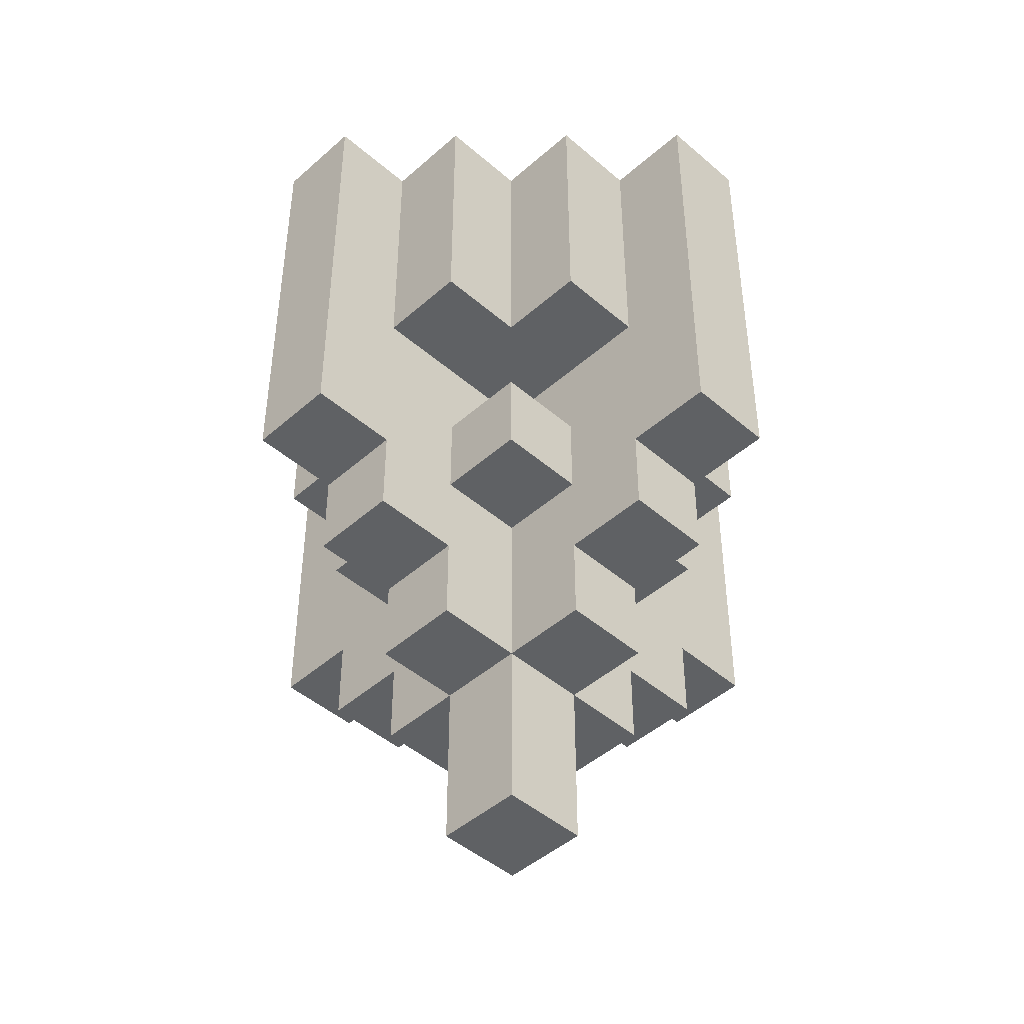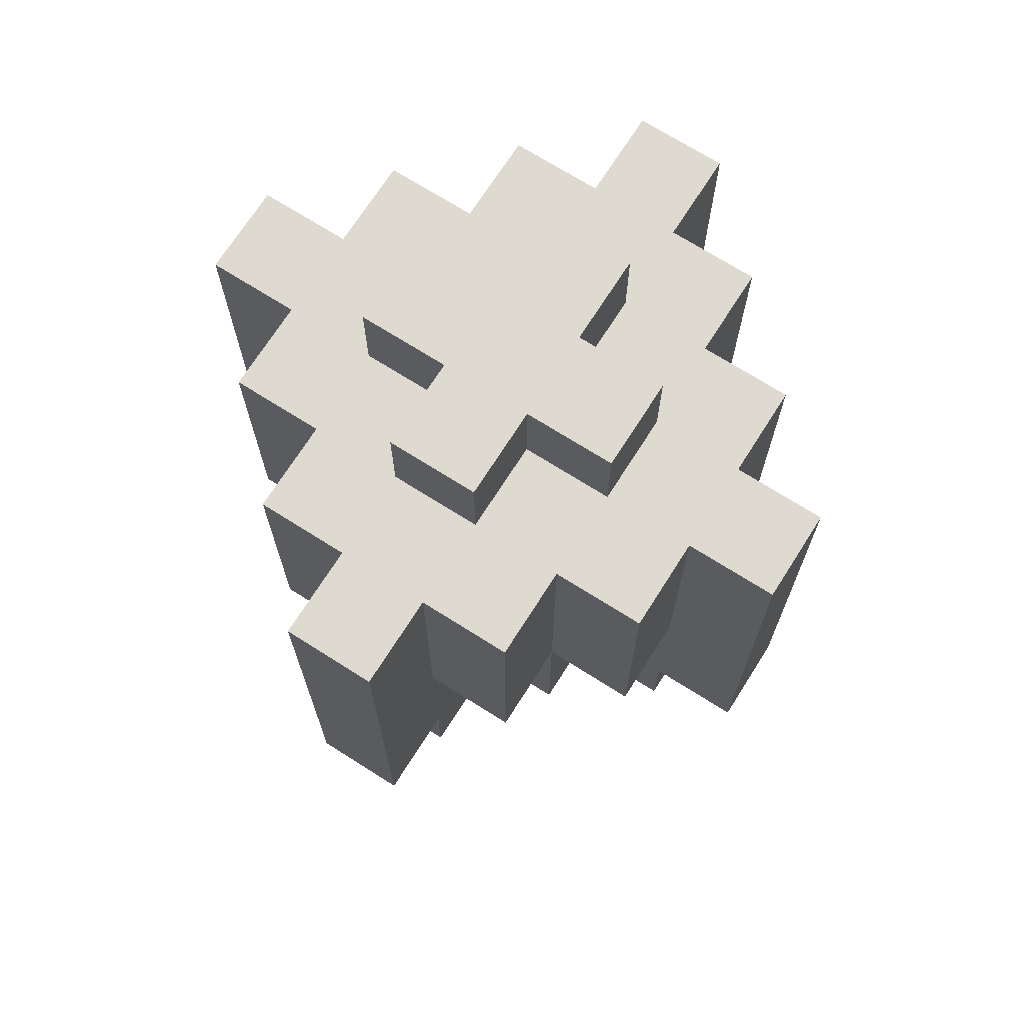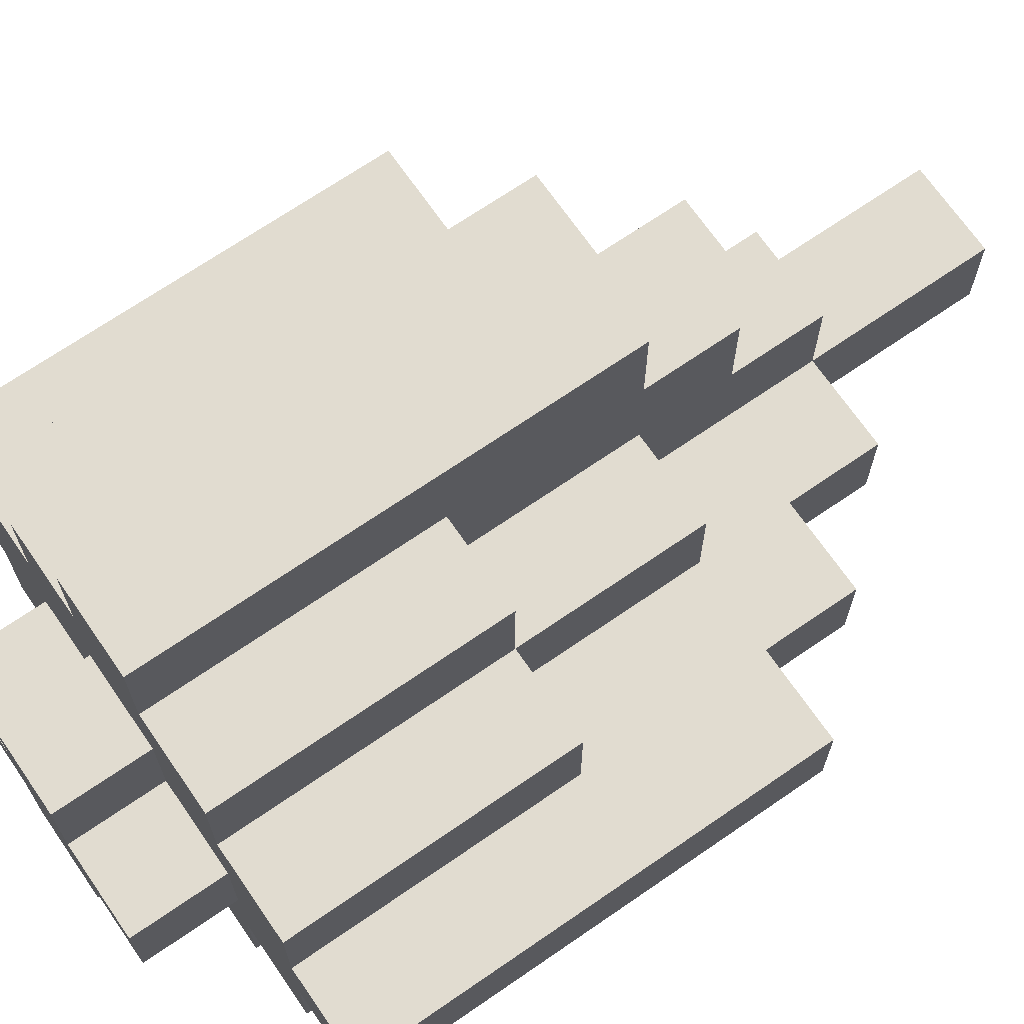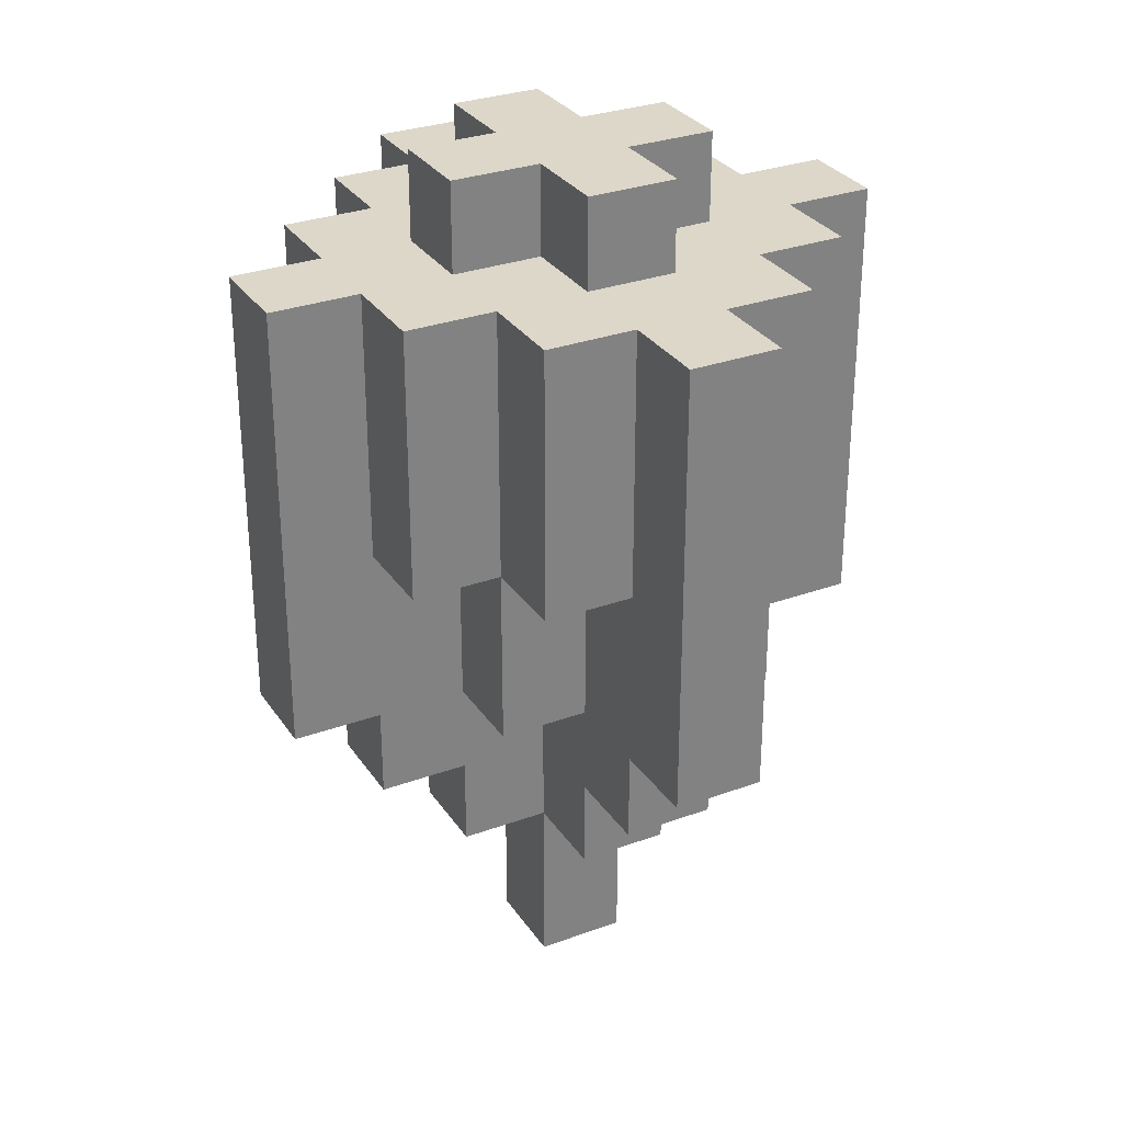
<metadata>
{"format":"obj","ext":"obj","renderer":"f3d","projection":"perspective","resolution":1024,"background":"white","views":[{"elev":-45.9,"azim":-134.7,"up":"+Y"},{"elev":70.8,"azim":-57.6,"up":"+Y"},{"elev":69.4,"azim":-124.6,"up":"+Z"},{"elev":30.3,"azim":-27.8,"up":"+Y"}]}
</metadata>
<code>
o
v -5.3 1.1 -1.8
v -5.3 1.1 -1.9
v -5.3 1.6 -1.8
v -5.3 1.6 -1.9
v -5.2 1 -1.8
v -5.2 1 -1.9
v -5.2 1.1 -1.8
v -5.2 1.1 -1.9
v -5.2 1.3 -1.7
v -5.2 1.3 -1.8
v -5.2 1.3 -1.9
v -5.2 1.3 -2
v -5.2 1.6 -1.7
v -5.2 1.6 -1.8
v -5.2 1.6 -1.9
v -5.2 1.6 -2
v -5.1 0.9 -1.8
v -5.1 0.9 -1.9
v -5.1 1 -1.8
v -5.1 1 -1.9
v -5.1 1.1 -1.7
v -5.1 1.1 -1.8
v -5.1 1.1 -1.9
v -5.1 1.1 -2
v -5.1 1.2 -1.8
v -5.1 1.2 -1.9
v -5.1 1.2 -2
v -5.1 1.3 -1.6
v -5.1 1.3 -1.7
v -5.1 1.3 -1.8
v -5.1 1.3 -2
v -5.1 1.3 -2.1
v -5.1 1.6 -1.6
v -5.1 1.6 -1.7
v -5.1 1.6 -1.8
v -5.1 1.6 -1.9
v -5.1 1.6 -2
v -5.1 1.6 -2.1
v -5.1 1.7 -1.8
v -5.1 1.7 -1.9
v -5 0.7 -1.8
v -5 0.7 -1.9
v -5 0.9 -1.7
v -5 0.9 -1.8
v -5 0.9 -1.9
v -5 0.9 -2
v -5 1 -1.6
v -5 1 -1.7
v -5 1 -2
v -5 1 -2.1
v -5 1.1 -1.5
v -5 1.1 -1.6
v -5 1.1 -1.7
v -5 1.1 -1.8
v -5 1.1 -1.9
v -5 1.1 -2
v -5 1.1 -2.1
v -5 1.1 -2.2
v -5 1.2 -1.6
v -5 1.2 -1.7
v -5 1.2 -1.9
v -5 1.2 -2
v -5 1.2 -2.1
v -5 1.3 -1.6
v -5 1.3 -1.7
v -5 1.3 -1.9
v -5 1.3 -2.1
v -5 1.6 -1.5
v -5 1.6 -1.6
v -5 1.6 -1.7
v -5 1.6 -1.8
v -5 1.6 -1.9
v -5 1.6 -2
v -5 1.6 -2.1
v -5 1.6 -2.2
v -5 1.7 -1.7
v -5 1.7 -1.8
v -5 1.7 -1.9
v -5 1.7 -2
v -4.9 0.7 -1.8
v -4.9 0.7 -1.9
v -4.9 0.9 -1.7
v -4.9 0.9 -1.8
v -4.9 0.9 -1.9
v -4.9 0.9 -2
v -4.9 1 -1.6
v -4.9 1 -1.7
v -4.9 1 -2
v -4.9 1 -2.1
v -4.9 1.1 -1.5
v -4.9 1.1 -1.6
v -4.9 1.1 -1.7
v -4.9 1.1 -1.8
v -4.9 1.1 -1.9
v -4.9 1.1 -2
v -4.9 1.1 -2.1
v -4.9 1.1 -2.2
v -4.9 1.2 -1.6
v -4.9 1.2 -1.7
v -4.9 1.2 -2
v -4.9 1.2 -2.1
v -4.9 1.3 -1.6
v -4.9 1.3 -1.7
v -4.9 1.3 -2
v -4.9 1.3 -2.1
v -4.9 1.6 -1.5
v -4.9 1.6 -1.6
v -4.9 1.6 -1.7
v -4.9 1.6 -1.8
v -4.9 1.6 -1.9
v -4.9 1.6 -2
v -4.9 1.6 -2.1
v -4.9 1.6 -2.2
v -4.9 1.7 -1.7
v -4.9 1.7 -1.8
v -4.9 1.7 -1.9
v -4.9 1.7 -2
v -4.8 0.9 -1.8
v -4.8 0.9 -1.9
v -4.8 1 -1.8
v -4.8 1 -1.9
v -4.8 1.1 -1.7
v -4.8 1.1 -1.8
v -4.8 1.1 -1.9
v -4.8 1.1 -2
v -4.8 1.2 -1.8
v -4.8 1.2 -1.9
v -4.8 1.3 -1.6
v -4.8 1.3 -1.7
v -4.8 1.3 -1.8
v -4.8 1.3 -1.9
v -4.8 1.3 -2
v -4.8 1.3 -2.1
v -4.8 1.6 -1.6
v -4.8 1.6 -1.7
v -4.8 1.6 -1.8
v -4.8 1.6 -1.9
v -4.8 1.6 -2
v -4.8 1.6 -2.1
v -4.8 1.7 -1.8
v -4.8 1.7 -1.9
v -4.7 1 -1.8
v -4.7 1 -1.9
v -4.7 1.1 -1.8
v -4.7 1.1 -1.9
v -4.7 1.3 -1.7
v -4.7 1.3 -1.8
v -4.7 1.3 -1.9
v -4.7 1.3 -2
v -4.7 1.6 -1.7
v -4.7 1.6 -1.8
v -4.7 1.6 -1.9
v -4.7 1.6 -2
v -4.6 1.1 -1.8
v -4.6 1.1 -1.9
v -4.6 1.6 -1.8
v -4.6 1.6 -1.9
v -5 1.1 -1.5
v -5 1.6 -1.5
v -4.9 1.1 -1.5
v -4.9 1.6 -1.5
v -5.1 1.3 -1.6
v -5.1 1.6 -1.6
v -5 1 -1.6
v -5 1.1 -1.6
v -5 1.3 -1.6
v -5 1.6 -1.6
v -4.9 1 -1.6
v -4.9 1.1 -1.6
v -4.9 1.3 -1.6
v -4.9 1.6 -1.6
v -4.8 1.3 -1.6
v -4.8 1.6 -1.6
v -5.2 1.3 -1.7
v -5.2 1.6 -1.7
v -5.1 1.1 -1.7
v -5.1 1.3 -1.7
v -5.1 1.6 -1.7
v -5 0.9 -1.7
v -5 1 -1.7
v -5 1.1 -1.7
v -5 1.2 -1.7
v -5 1.3 -1.7
v -5 1.6 -1.7
v -5 1.7 -1.7
v -4.9 0.9 -1.7
v -4.9 1 -1.7
v -4.9 1.1 -1.7
v -4.9 1.2 -1.7
v -4.9 1.3 -1.7
v -4.9 1.6 -1.7
v -4.9 1.7 -1.7
v -4.8 1.1 -1.7
v -4.8 1.3 -1.7
v -4.8 1.6 -1.7
v -4.7 1.3 -1.7
v -4.7 1.6 -1.7
v -5.3 1.1 -1.8
v -5.3 1.6 -1.8
v -5.2 1 -1.8
v -5.2 1.1 -1.8
v -5.2 1.2 -1.8
v -5.2 1.3 -1.8
v -5.2 1.6 -1.8
v -5.1 0.9 -1.8
v -5.1 1 -1.8
v -5.1 1.1 -1.8
v -5.1 1.2 -1.8
v -5.1 1.3 -1.8
v -5.1 1.6 -1.8
v -5.1 1.7 -1.8
v -5 0.7 -1.8
v -5 0.9 -1.8
v -5 1.1 -1.8
v -5 1.6 -1.8
v -5 1.7 -1.8
v -4.9 0.7 -1.8
v -4.9 0.9 -1.8
v -4.9 1.1 -1.8
v -4.9 1.6 -1.8
v -4.9 1.7 -1.8
v -4.8 0.9 -1.8
v -4.8 1 -1.8
v -4.8 1.1 -1.8
v -4.8 1.2 -1.8
v -4.8 1.3 -1.8
v -4.8 1.6 -1.8
v -4.8 1.7 -1.8
v -4.7 1 -1.8
v -4.7 1.1 -1.8
v -4.7 1.2 -1.8
v -4.7 1.3 -1.8
v -4.7 1.6 -1.8
v -4.6 1.1 -1.8
v -4.6 1.6 -1.8
v -5.3 1.1 -1.9
v -5.3 1.6 -1.9
v -5.2 1 -1.9
v -5.2 1.1 -1.9
v -5.2 1.2 -1.9
v -5.2 1.3 -1.9
v -5.2 1.6 -1.9
v -5.1 0.9 -1.9
v -5.1 1 -1.9
v -5.1 1.1 -1.9
v -5.1 1.2 -1.9
v -5.1 1.6 -1.9
v -5.1 1.7 -1.9
v -5 0.7 -1.9
v -5 0.9 -1.9
v -5 1.1 -1.9
v -5 1.2 -1.9
v -5 1.3 -1.9
v -5 1.6 -1.9
v -5 1.7 -1.9
v -4.9 0.7 -1.9
v -4.9 0.9 -1.9
v -4.9 1.1 -1.9
v -4.9 1.6 -1.9
v -4.9 1.7 -1.9
v -4.8 0.9 -1.9
v -4.8 1 -1.9
v -4.8 1.1 -1.9
v -4.8 1.2 -1.9
v -4.8 1.3 -1.9
v -4.8 1.6 -1.9
v -4.8 1.7 -1.9
v -4.7 1 -1.9
v -4.7 1.1 -1.9
v -4.7 1.2 -1.9
v -4.7 1.3 -1.9
v -4.7 1.6 -1.9
v -4.6 1.1 -1.9
v -4.6 1.6 -1.9
v -5.2 1.3 -2
v -5.2 1.6 -2
v -5.1 1.1 -2
v -5.1 1.2 -2
v -5.1 1.3 -2
v -5.1 1.6 -2
v -5 0.9 -2
v -5 1 -2
v -5 1.1 -2
v -5 1.2 -2
v -5 1.6 -2
v -5 1.7 -2
v -4.9 0.9 -2
v -4.9 1 -2
v -4.9 1.1 -2
v -4.9 1.2 -2
v -4.9 1.3 -2
v -4.9 1.6 -2
v -4.9 1.7 -2
v -4.8 1.1 -2
v -4.8 1.3 -2
v -4.8 1.6 -2
v -4.7 1.3 -2
v -4.7 1.6 -2
v -5.1 1.3 -2.1
v -5.1 1.6 -2.1
v -5 1 -2.1
v -5 1.1 -2.1
v -5 1.3 -2.1
v -5 1.6 -2.1
v -4.9 1 -2.1
v -4.9 1.1 -2.1
v -4.9 1.3 -2.1
v -4.9 1.6 -2.1
v -4.8 1.3 -2.1
v -4.8 1.6 -2.1
v -5 1.1 -2.2
v -5 1.6 -2.2
v -4.9 1.1 -2.2
v -4.9 1.6 -2.2
v -5 0.7 -1.8
v -4.9 0.7 -1.8
v -5 0.7 -1.9
v -4.9 0.7 -1.9
v -5 0.9 -1.7
v -4.9 0.9 -1.7
v -5.1 0.9 -1.8
v -5 0.9 -1.8
v -4.9 0.9 -1.8
v -4.8 0.9 -1.8
v -5.1 0.9 -1.9
v -5 0.9 -1.9
v -4.9 0.9 -1.9
v -4.8 0.9 -1.9
v -5 0.9 -2
v -4.9 0.9 -2
v -5 1 -1.6
v -4.9 1 -1.6
v -5 1 -1.7
v -4.9 1 -1.7
v -5.2 1 -1.8
v -5.1 1 -1.8
v -4.8 1 -1.8
v -4.7 1 -1.8
v -5.2 1 -1.9
v -5.1 1 -1.9
v -4.8 1 -1.9
v -4.7 1 -1.9
v -5 1 -2
v -4.9 1 -2
v -5 1 -2.1
v -4.9 1 -2.1
v -5 1.1 -1.5
v -4.9 1.1 -1.5
v -5 1.1 -1.6
v -4.9 1.1 -1.6
v -5.1 1.1 -1.7
v -5 1.1 -1.7
v -4.9 1.1 -1.7
v -4.8 1.1 -1.7
v -5.3 1.1 -1.8
v -5.2 1.1 -1.8
v -5.1 1.1 -1.8
v -5 1.1 -1.8
v -4.9 1.1 -1.8
v -4.8 1.1 -1.8
v -4.7 1.1 -1.8
v -4.6 1.1 -1.8
v -5.3 1.1 -1.9
v -5.2 1.1 -1.9
v -5.1 1.1 -1.9
v -5 1.1 -1.9
v -4.9 1.1 -1.9
v -4.8 1.1 -1.9
v -4.7 1.1 -1.9
v -4.6 1.1 -1.9
v -5.1 1.1 -2
v -5 1.1 -2
v -4.9 1.1 -2
v -4.8 1.1 -2
v -5 1.1 -2.1
v -4.9 1.1 -2.1
v -5 1.1 -2.2
v -4.9 1.1 -2.2
v -5.1 1.3 -1.6
v -5 1.3 -1.6
v -4.9 1.3 -1.6
v -4.8 1.3 -1.6
v -5.2 1.3 -1.7
v -5.1 1.3 -1.7
v -5 1.3 -1.7
v -4.9 1.3 -1.7
v -4.8 1.3 -1.7
v -4.7 1.3 -1.7
v -5.2 1.3 -1.8
v -5.1 1.3 -1.8
v -4.8 1.3 -1.8
v -4.7 1.3 -1.8
v -5.2 1.3 -1.9
v -5 1.3 -1.9
v -4.8 1.3 -1.9
v -4.7 1.3 -1.9
v -5.2 1.3 -2
v -5.1 1.3 -2
v -4.9 1.3 -2
v -4.8 1.3 -2
v -4.7 1.3 -2
v -5.1 1.3 -2.1
v -5 1.3 -2.1
v -4.9 1.3 -2.1
v -4.8 1.3 -2.1
v -5.1 1.2 -1.9
v -5 1.2 -1.9
v -5.1 1.2 -2
v -5 1.2 -2
v -5 1.6 -1.5
v -4.9 1.6 -1.5
v -5.1 1.6 -1.6
v -5 1.6 -1.6
v -4.9 1.6 -1.6
v -4.8 1.6 -1.6
v -5.2 1.6 -1.7
v -5.1 1.6 -1.7
v -5 1.6 -1.7
v -4.9 1.6 -1.7
v -4.8 1.6 -1.7
v -4.7 1.6 -1.7
v -5.3 1.6 -1.8
v -5.2 1.6 -1.8
v -5.1 1.6 -1.8
v -5 1.6 -1.8
v -4.9 1.6 -1.8
v -4.8 1.6 -1.8
v -4.7 1.6 -1.8
v -4.6 1.6 -1.8
v -5.3 1.6 -1.9
v -5.2 1.6 -1.9
v -5.1 1.6 -1.9
v -5 1.6 -1.9
v -4.9 1.6 -1.9
v -4.8 1.6 -1.9
v -4.7 1.6 -1.9
v -4.6 1.6 -1.9
v -5.2 1.6 -2
v -5.1 1.6 -2
v -5 1.6 -2
v -4.9 1.6 -2
v -4.8 1.6 -2
v -4.7 1.6 -2
v -5.1 1.6 -2.1
v -5 1.6 -2.1
v -4.9 1.6 -2.1
v -4.8 1.6 -2.1
v -5 1.6 -2.2
v -4.9 1.6 -2.2
v -5 1.7 -1.7
v -4.9 1.7 -1.7
v -5.1 1.7 -1.8
v -5 1.7 -1.8
v -4.9 1.7 -1.8
v -4.8 1.7 -1.8
v -5.1 1.7 -1.9
v -5 1.7 -1.9
v -4.9 1.7 -1.9
v -4.8 1.7 -1.9
v -5 1.7 -2
v -4.9 1.7 -2
f 3 2 1
f 4 2 3
f 7 6 5
f 8 6 7
f 13 10 9
f 14 10 13
f 15 12 11
f 16 12 15
f 19 18 17
f 20 18 19
f 25 22 21
f 26 24 23
f 27 24 26
f 29 25 21
f 30 25 29
f 33 29 28
f 34 29 33
f 37 32 31
f 38 32 37
f 39 36 35
f 40 36 39
f 44 42 41
f 45 42 44
f 48 44 43
f 49 46 45
f 52 48 47
f 53 44 48
f 53 48 52
f 54 44 53
f 55 50 49
f 55 49 45
f 56 50 55
f 57 50 56
f 59 52 51
f 59 53 52
f 60 53 59
f 62 58 57
f 62 57 56
f 63 58 62
f 64 60 59
f 64 59 51
f 65 60 64
f 66 63 62
f 66 62 61
f 67 58 63
f 67 63 66
f 68 64 51
f 69 64 68
f 74 58 67
f 75 58 74
f 76 71 70
f 77 71 76
f 78 73 72
f 79 73 78
f 80 81 83
f 83 81 84
f 82 83 87
f 84 85 88
f 86 87 91
f 87 83 92
f 91 87 92
f 92 83 93
f 88 89 94
f 84 88 94
f 94 89 95
f 95 89 96
f 90 91 98
f 91 92 98
f 98 92 99
f 96 97 100
f 95 96 100
f 100 97 101
f 98 99 102
f 90 98 102
f 102 99 103
f 100 101 104
f 101 97 105
f 104 101 105
f 90 102 106
f 106 102 107
f 105 97 112
f 112 97 113
f 108 109 114
f 114 109 115
f 110 111 116
f 116 111 117
f 118 119 120
f 120 119 121
f 122 123 126
f 124 125 127
f 122 126 129
f 129 126 130
f 127 125 131
f 131 125 132
f 128 129 134
f 134 129 135
f 132 133 138
f 138 133 139
f 136 137 140
f 140 137 141
f 142 143 144
f 144 143 145
f 146 147 150
f 150 147 151
f 148 149 152
f 152 149 153
f 154 155 156
f 156 155 157
f 160 159 158
f 161 159 160
f 166 163 162
f 167 163 166
f 168 165 164
f 169 165 168
f 172 171 170
f 173 171 172
f 177 175 174
f 178 175 177
f 181 177 176
f 182 177 181
f 183 177 182
f 186 180 179
f 187 180 186
f 191 185 184
f 192 185 191
f 193 190 189
f 193 189 188
f 194 190 193
f 196 195 194
f 197 195 196
f 201 199 198
f 202 199 201
f 203 199 202
f 204 199 203
f 206 201 200
f 206 202 201
f 207 202 206
f 208 203 202
f 208 202 207
f 209 203 208
f 213 207 206
f 213 206 205
f 214 207 213
f 215 211 210
f 216 211 215
f 217 213 212
f 218 213 217
f 222 219 218
f 223 219 222
f 224 219 223
f 227 221 220
f 228 221 227
f 229 224 223
f 229 225 224
f 230 225 229
f 231 226 225
f 231 225 230
f 232 226 231
f 234 233 232
f 234 232 231
f 234 231 230
f 235 233 234
f 236 237 239
f 239 237 240
f 240 237 241
f 241 237 242
f 238 239 244
f 239 240 244
f 244 240 245
f 240 241 246
f 245 240 246
f 244 245 250
f 243 244 250
f 250 245 251
f 246 241 252
f 252 241 253
f 247 248 254
f 254 248 255
f 249 250 256
f 256 250 257
f 257 258 261
f 261 258 262
f 262 258 263
f 259 260 266
f 266 260 267
f 262 263 268
f 263 264 268
f 268 264 269
f 264 265 270
f 269 264 270
f 270 265 271
f 271 272 273
f 270 271 273
f 269 270 273
f 273 272 274
f 275 276 279
f 279 276 280
f 277 278 283
f 283 278 284
f 281 282 287
f 287 282 288
f 285 286 292
f 292 286 293
f 290 291 294
f 289 290 294
f 294 291 295
f 295 296 297
f 297 296 298
f 299 300 303
f 303 300 304
f 301 302 305
f 305 302 306
f 307 308 309
f 309 308 310
f 311 312 313
f 313 312 314
f 317 316 315
f 318 316 317
f 322 320 319
f 323 320 322
f 325 322 321
f 326 322 325
f 327 324 323
f 328 324 327
f 329 327 326
f 330 327 329
f 333 332 331
f 334 332 333
f 339 336 335
f 340 336 339
f 341 338 337
f 342 338 341
f 345 344 343
f 346 344 345
f 349 348 347
f 350 348 349
f 357 352 351
f 358 352 357
f 359 354 353
f 360 354 359
f 363 356 355
f 364 356 363
f 369 362 361
f 370 362 369
f 371 366 365
f 372 366 371
f 373 368 367
f 374 368 373
f 377 376 375
f 378 376 377
f 384 380 379
f 385 380 384
f 386 382 381
f 387 382 386
f 389 384 383
f 390 384 389
f 391 388 387
f 392 388 391
f 397 394 393
f 398 394 397
f 400 396 395
f 401 396 400
f 402 394 398
f 403 394 402
f 404 400 399
f 405 400 404
f 406 407 408
f 408 407 409
f 410 411 413
f 413 411 414
f 412 413 417
f 413 414 418
f 417 413 418
f 414 415 419
f 418 414 419
f 419 415 420
f 417 418 423
f 416 417 423
f 423 418 424
f 424 418 425
f 419 420 426
f 420 421 426
f 426 421 427
f 427 421 428
f 423 424 430
f 422 423 430
f 430 424 431
f 431 424 432
f 428 429 435
f 427 428 435
f 435 429 436
f 436 429 437
f 432 433 438
f 431 432 438
f 438 433 439
f 439 433 440
f 435 436 441
f 434 435 441
f 441 436 442
f 442 436 443
f 439 440 444
f 440 441 445
f 444 440 445
f 441 442 446
f 445 441 446
f 446 442 447
f 445 446 448
f 448 446 449
f 450 451 453
f 453 451 454
f 452 453 456
f 454 455 456
f 453 454 456
f 456 455 457
f 457 455 458
f 458 455 459
f 457 458 460
f 460 458 461

</code>
